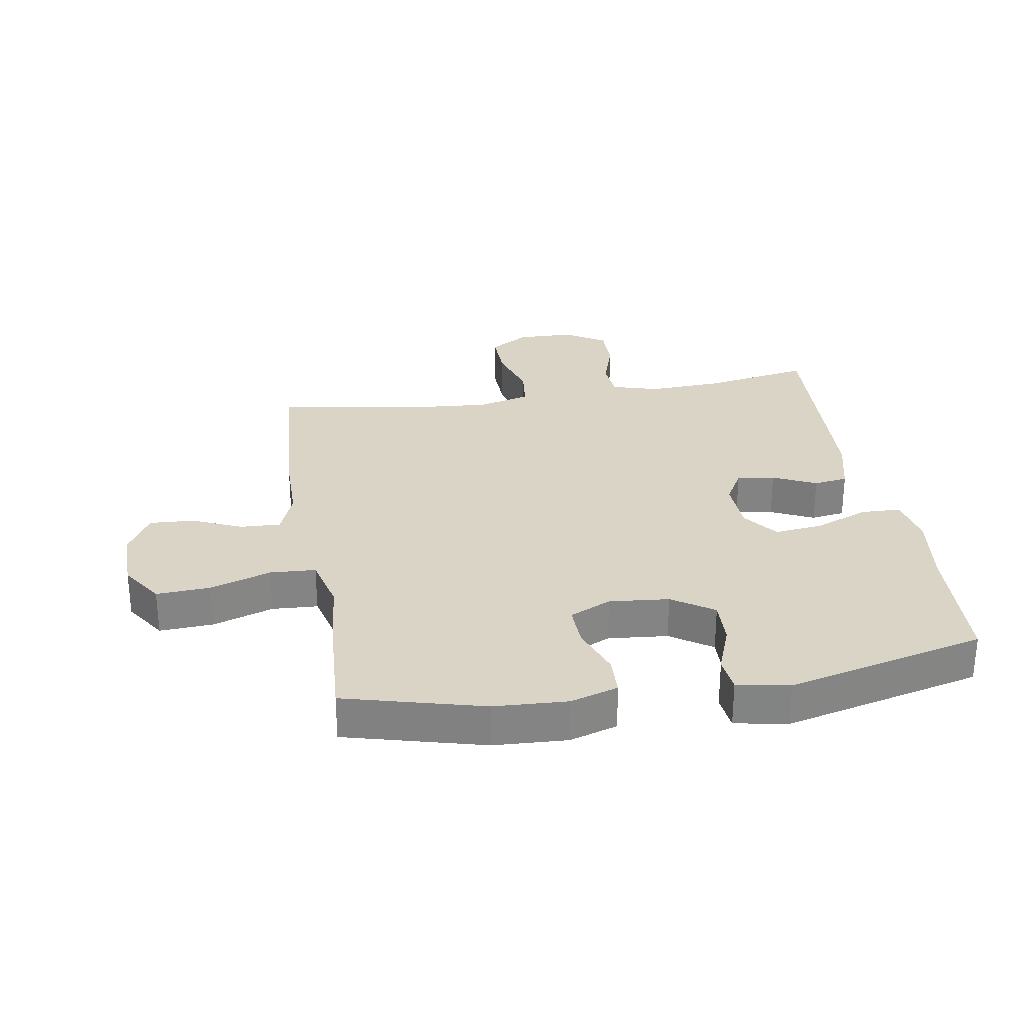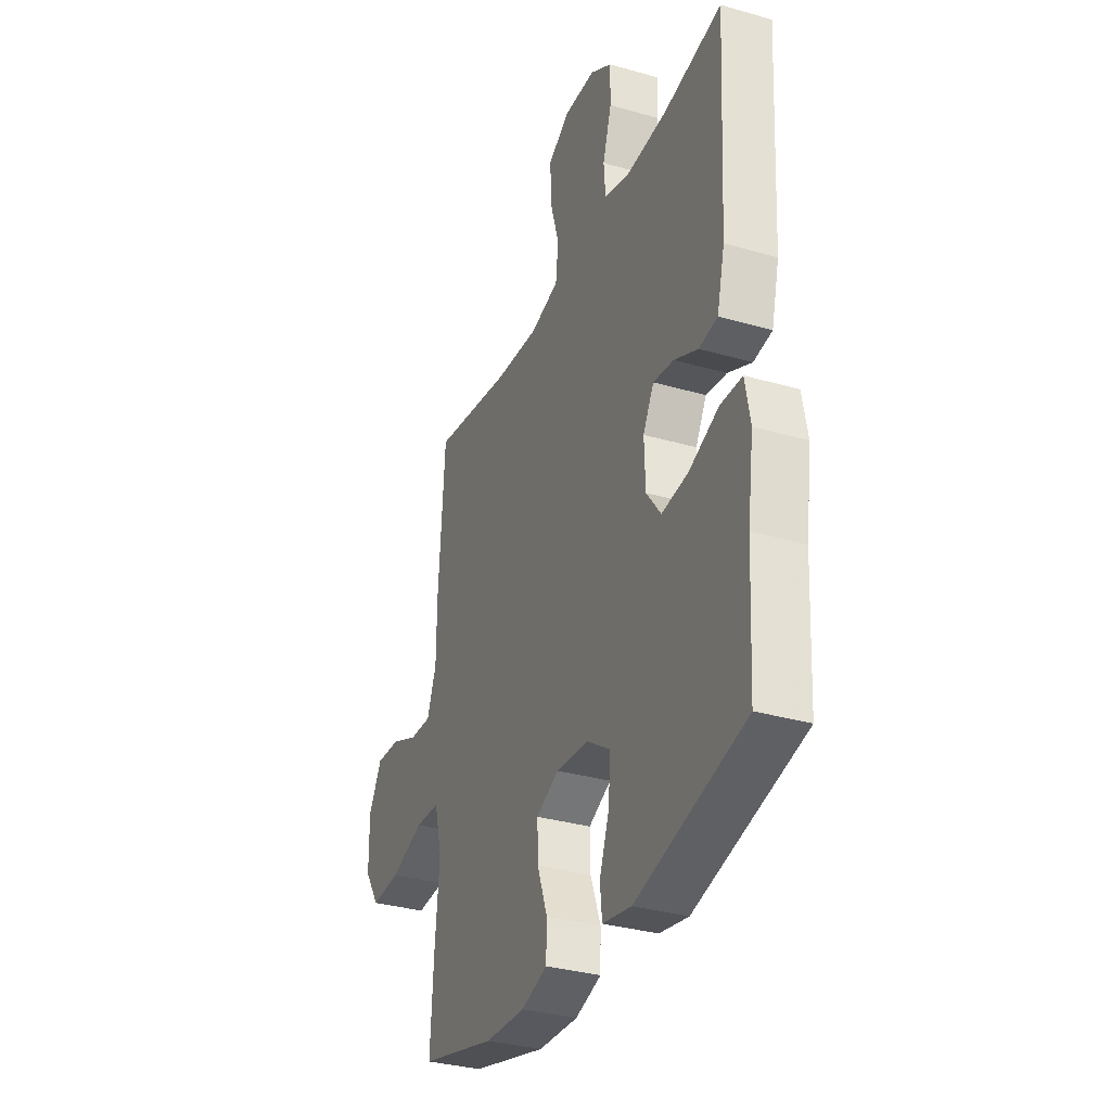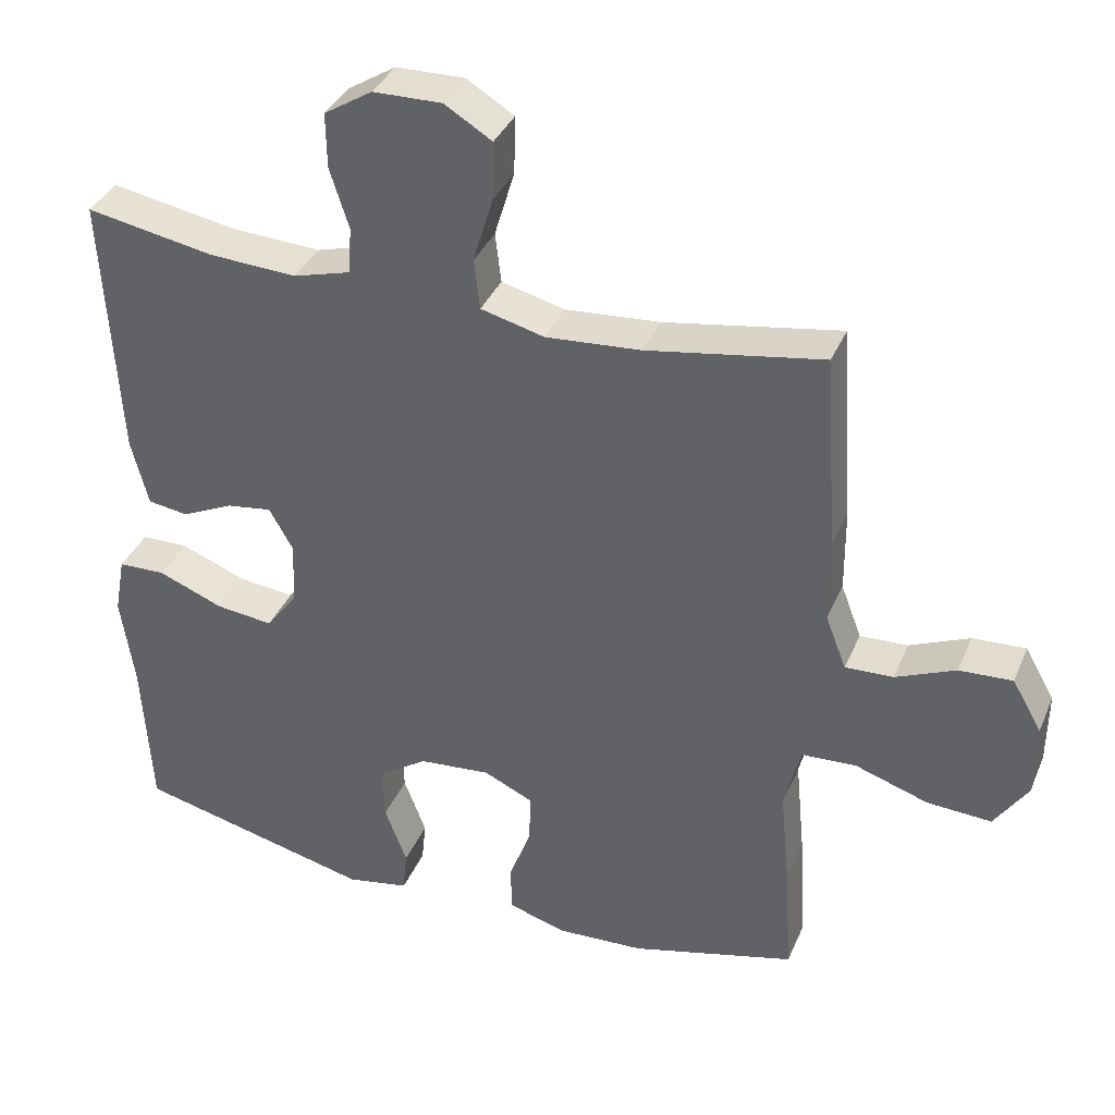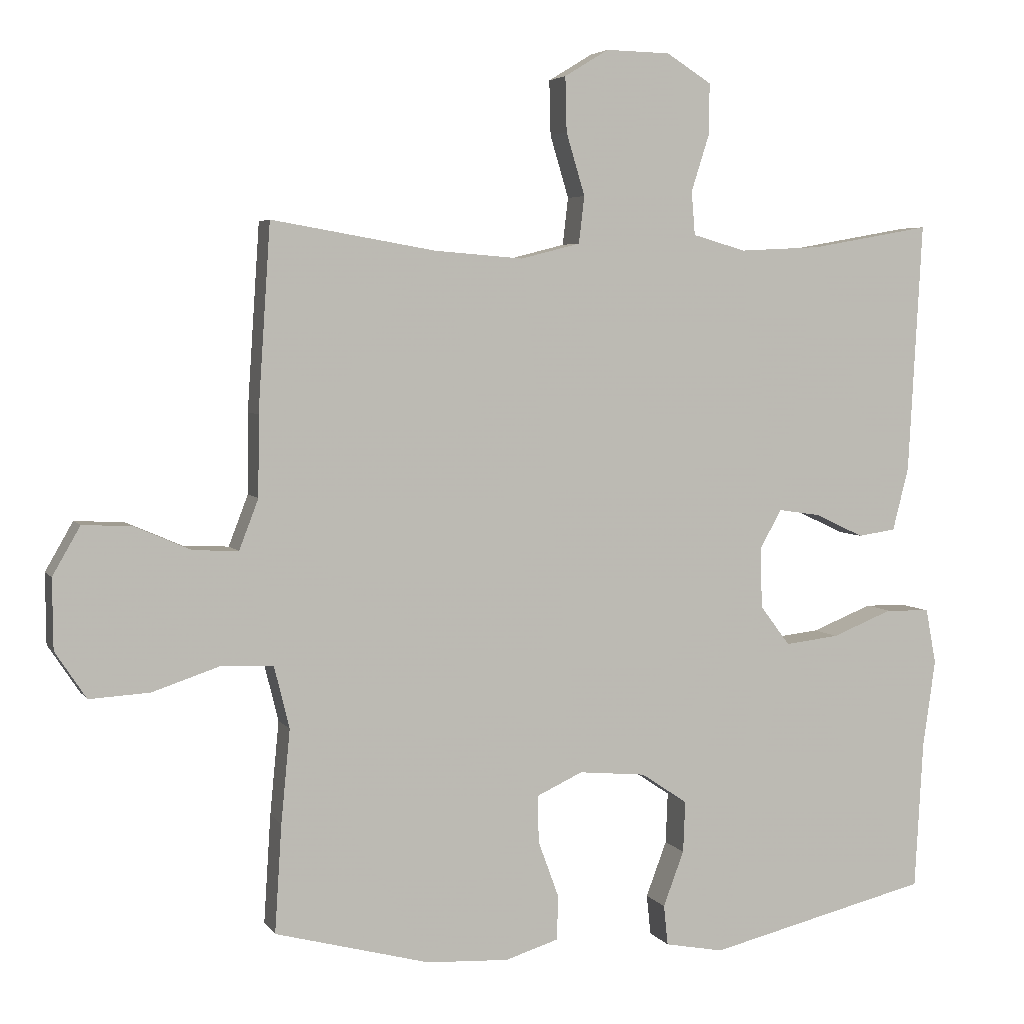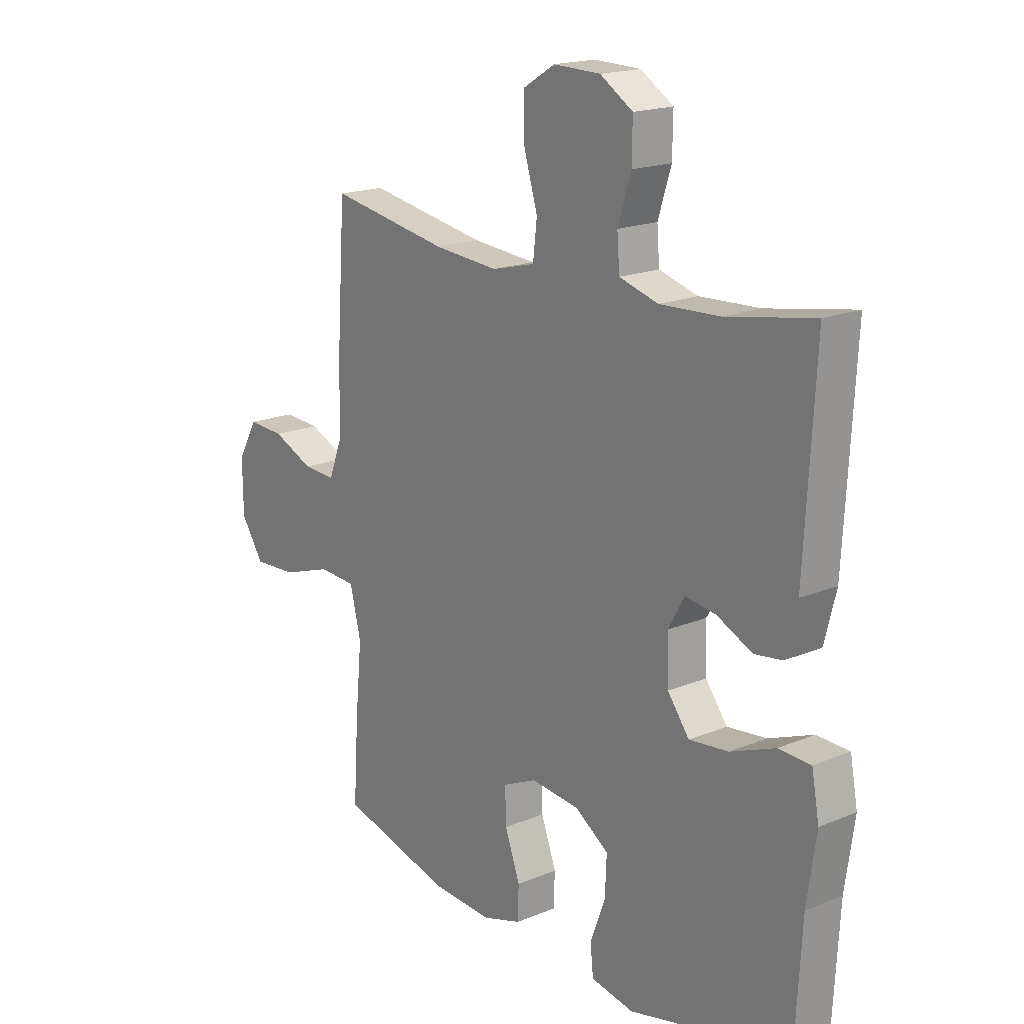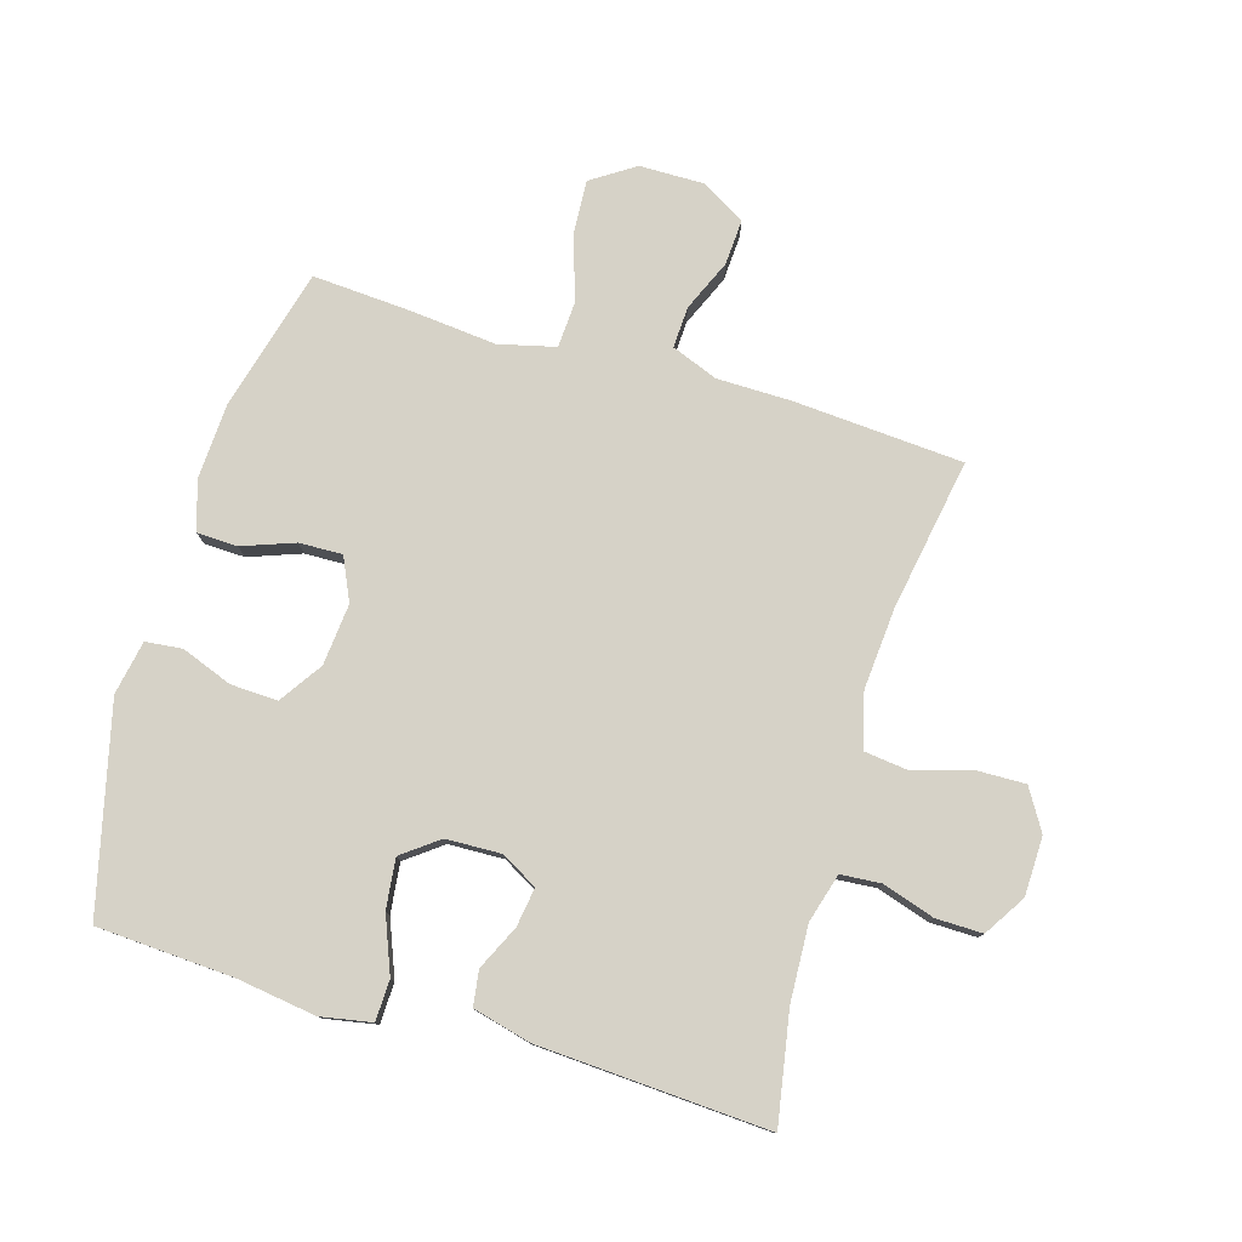
<metadata>
{"format":"obj","ext":"obj","renderer":"f3d","projection":"perspective","resolution":1024,"background":"white","views":[{"elev":28.9,"azim":170.6,"up":"+Y"},{"elev":-33.0,"azim":-111.7,"up":"+Z"},{"elev":36.7,"azim":21.2,"up":"+Z"},{"elev":4.5,"azim":161.8,"up":"+Z"},{"elev":18.2,"azim":-128.7,"up":"+Z"},{"elev":78.5,"azim":-73.4,"up":"+Y"}]}
</metadata>
<code>
v 0.5 0.07 0.5
v 0.518 0.07 0.232
v 0.519 0.07 0.116
v 0.547 0.07 0.043
v 0.612 0.07 0.046
v 0.693 0.07 0.081
v 0.765 0.07 0.085
v 0.805 0.07 0.015
v 0.804 0.07 -0.086
v 0.759 0.07 -0.154
v 0.672 0.07 -0.149
v 0.573 0.07 -0.116
v 0.499 0.07 -0.12
v 0.477 0.07 -0.209
v 0.49 0.07 -0.344
v 0.5 0.07 -0.5
v 0.276 0.07 -0.559
v 0.157 0.07 -0.565
v 0.08 0.07 -0.541
v 0.078 0.07 -0.477
v 0.108 0.07 -0.395
v 0.11 0.07 -0.327
v 0.043 0.07 -0.296
v -0.054 0.07 -0.305
v -0.121 0.07 -0.35
v -0.118 0.07 -0.424
v -0.088 0.07 -0.504
v -0.094 0.07 -0.562
v -0.179 0.07 -0.578
v -0.5 0.07 -0.5
v -0.512 0.07 -0.285
v -0.53 0.07 -0.159
v -0.515 0.07 -0.079
v -0.451 0.07 -0.077
v -0.363 0.07 -0.112
v -0.285 0.07 -0.121
v -0.242 0.07 -0.064
v -0.239 0.07 0.023
v -0.271 0.07 0.08
v -0.332 0.07 0.071
v -0.402 0.07 0.038
v -0.457 0.07 0.046
v -0.48 0.07 0.137
v -0.5 0.07 0.5
v -0.327 0.07 0.469
v -0.208 0.07 0.463
v -0.131 0.07 0.485
v -0.126 0.07 0.548
v -0.152 0.07 0.63
v -0.153 0.07 0.704
v -0.088 0.07 0.745
v 0.005 0.07 0.747
v 0.069 0.07 0.708
v 0.067 0.07 0.629
v 0.04 0.07 0.539
v 0.048 0.07 0.471
v 0.134 0.07 0.449
v 0.262 0.07 0.459
v 0.5 0 0.5
v 0.518 0 0.232
v 0.519 0 0.116
v 0.547 0 0.043
v 0.612 0 0.046
v 0.693 0 0.081
v 0.765 0 0.085
v 0.805 0 0.015
v 0.804 0 -0.086
v 0.759 0 -0.154
v 0.672 0 -0.149
v 0.573 0 -0.116
v 0.499 0 -0.12
v 0.477 0 -0.209
v 0.49 0 -0.344
v 0.5 0 -0.5
v 0.276 0 -0.559
v 0.157 0 -0.565
v 0.08 0 -0.541
v 0.078 0 -0.477
v 0.108 0 -0.395
v 0.11 0 -0.327
v 0.043 0 -0.296
v -0.054 0 -0.305
v -0.121 0 -0.35
v -0.118 0 -0.424
v -0.088 0 -0.504
v -0.094 0 -0.562
v -0.179 0 -0.578
v -0.5 0 -0.5
v -0.512 0 -0.285
v -0.53 0 -0.159
v -0.515 0 -0.079
v -0.451 0 -0.077
v -0.363 0 -0.112
v -0.285 0 -0.121
v -0.242 0 -0.064
v -0.239 0 0.023
v -0.271 0 0.08
v -0.332 0 0.071
v -0.402 0 0.038
v -0.457 0 0.046
v -0.48 0 0.137
v -0.5 0 0.5
v -0.327 0 0.469
v -0.208 0 0.463
v -0.131 0 0.485
v -0.126 0 0.548
v -0.152 0 0.63
v -0.153 0 0.704
v -0.088 0 0.745
v 0.005 0 0.747
v 0.069 0 0.708
v 0.067 0 0.629
v 0.04 0 0.539
v 0.048 0 0.471
v 0.134 0 0.449
v 0.262 0 0.459
f 52 53 54 55
f 52 55 56
f 51 52 56
f 48 49 50 51
f 47 48 51 56
f 46 47 56 57
f 42 43 44 45
f 40 41 42 45
f 39 40 45 46
f 38 39 46 57
f 32 33 34 35
f 31 32 35 36
f 30 31 36
f 29 30 36 37
f 26 27 28 29
f 25 26 29 37
f 18 19 20 21
f 18 21 22
f 17 18 22
f 14 15 16 17
f 13 14 17 22
f 9 10 11 12
f 9 12 13
f 8 9 13
f 5 6 7 8
f 4 5 8 13
f 3 4 13 22
f 58 1 2 3
f 24 25 37 38
f 23 24 38 57
f 23 57 58
f 3 22 23 58
f 113 112 111 110
f 114 113 110
f 114 110 109
f 109 108 107 106
f 114 109 106 105
f 115 114 105 104
f 103 102 101 100
f 103 100 99 98
f 104 103 98 97
f 115 104 97 96
f 93 92 91 90
f 94 93 90 89
f 94 89 88
f 95 94 88 87
f 87 86 85 84
f 95 87 84 83
f 79 78 77 76
f 80 79 76
f 80 76 75
f 75 74 73 72
f 80 75 72 71
f 70 69 68 67
f 71 70 67
f 71 67 66
f 66 65 64 63
f 71 66 63 62
f 80 71 62 61
f 61 60 59 116
f 96 95 83 82
f 115 96 82 81
f 116 115 81
f 116 81 80 61
f 1 59 60 2
f 2 60 61 3
f 3 61 62 4
f 4 62 63 5
f 5 63 64 6
f 6 64 65 7
f 7 65 66 8
f 8 66 67 9
f 9 67 68 10
f 10 68 69 11
f 11 69 70 12
f 12 70 71 13
f 13 71 72 14
f 14 72 73 15
f 15 73 74 16
f 16 74 75 17
f 17 75 76 18
f 18 76 77 19
f 19 77 78 20
f 20 78 79 21
f 21 79 80 22
f 22 80 81 23
f 23 81 82 24
f 24 82 83 25
f 25 83 84 26
f 26 84 85 27
f 27 85 86 28
f 28 86 87 29
f 29 87 88 30
f 30 88 89 31
f 31 89 90 32
f 32 90 91 33
f 33 91 92 34
f 34 92 93 35
f 35 93 94 36
f 36 94 95 37
f 37 95 96 38
f 38 96 97 39
f 39 97 98 40
f 40 98 99 41
f 41 99 100 42
f 42 100 101 43
f 43 101 102 44
f 44 102 103 45
f 45 103 104 46
f 46 104 105 47
f 47 105 106 48
f 48 106 107 49
f 49 107 108 50
f 50 108 109 51
f 51 109 110 52
f 52 110 111 53
f 53 111 112 54
f 54 112 113 55
f 55 113 114 56
f 56 114 115 57
f 57 115 116 58
f 58 116 59 1

</code>
